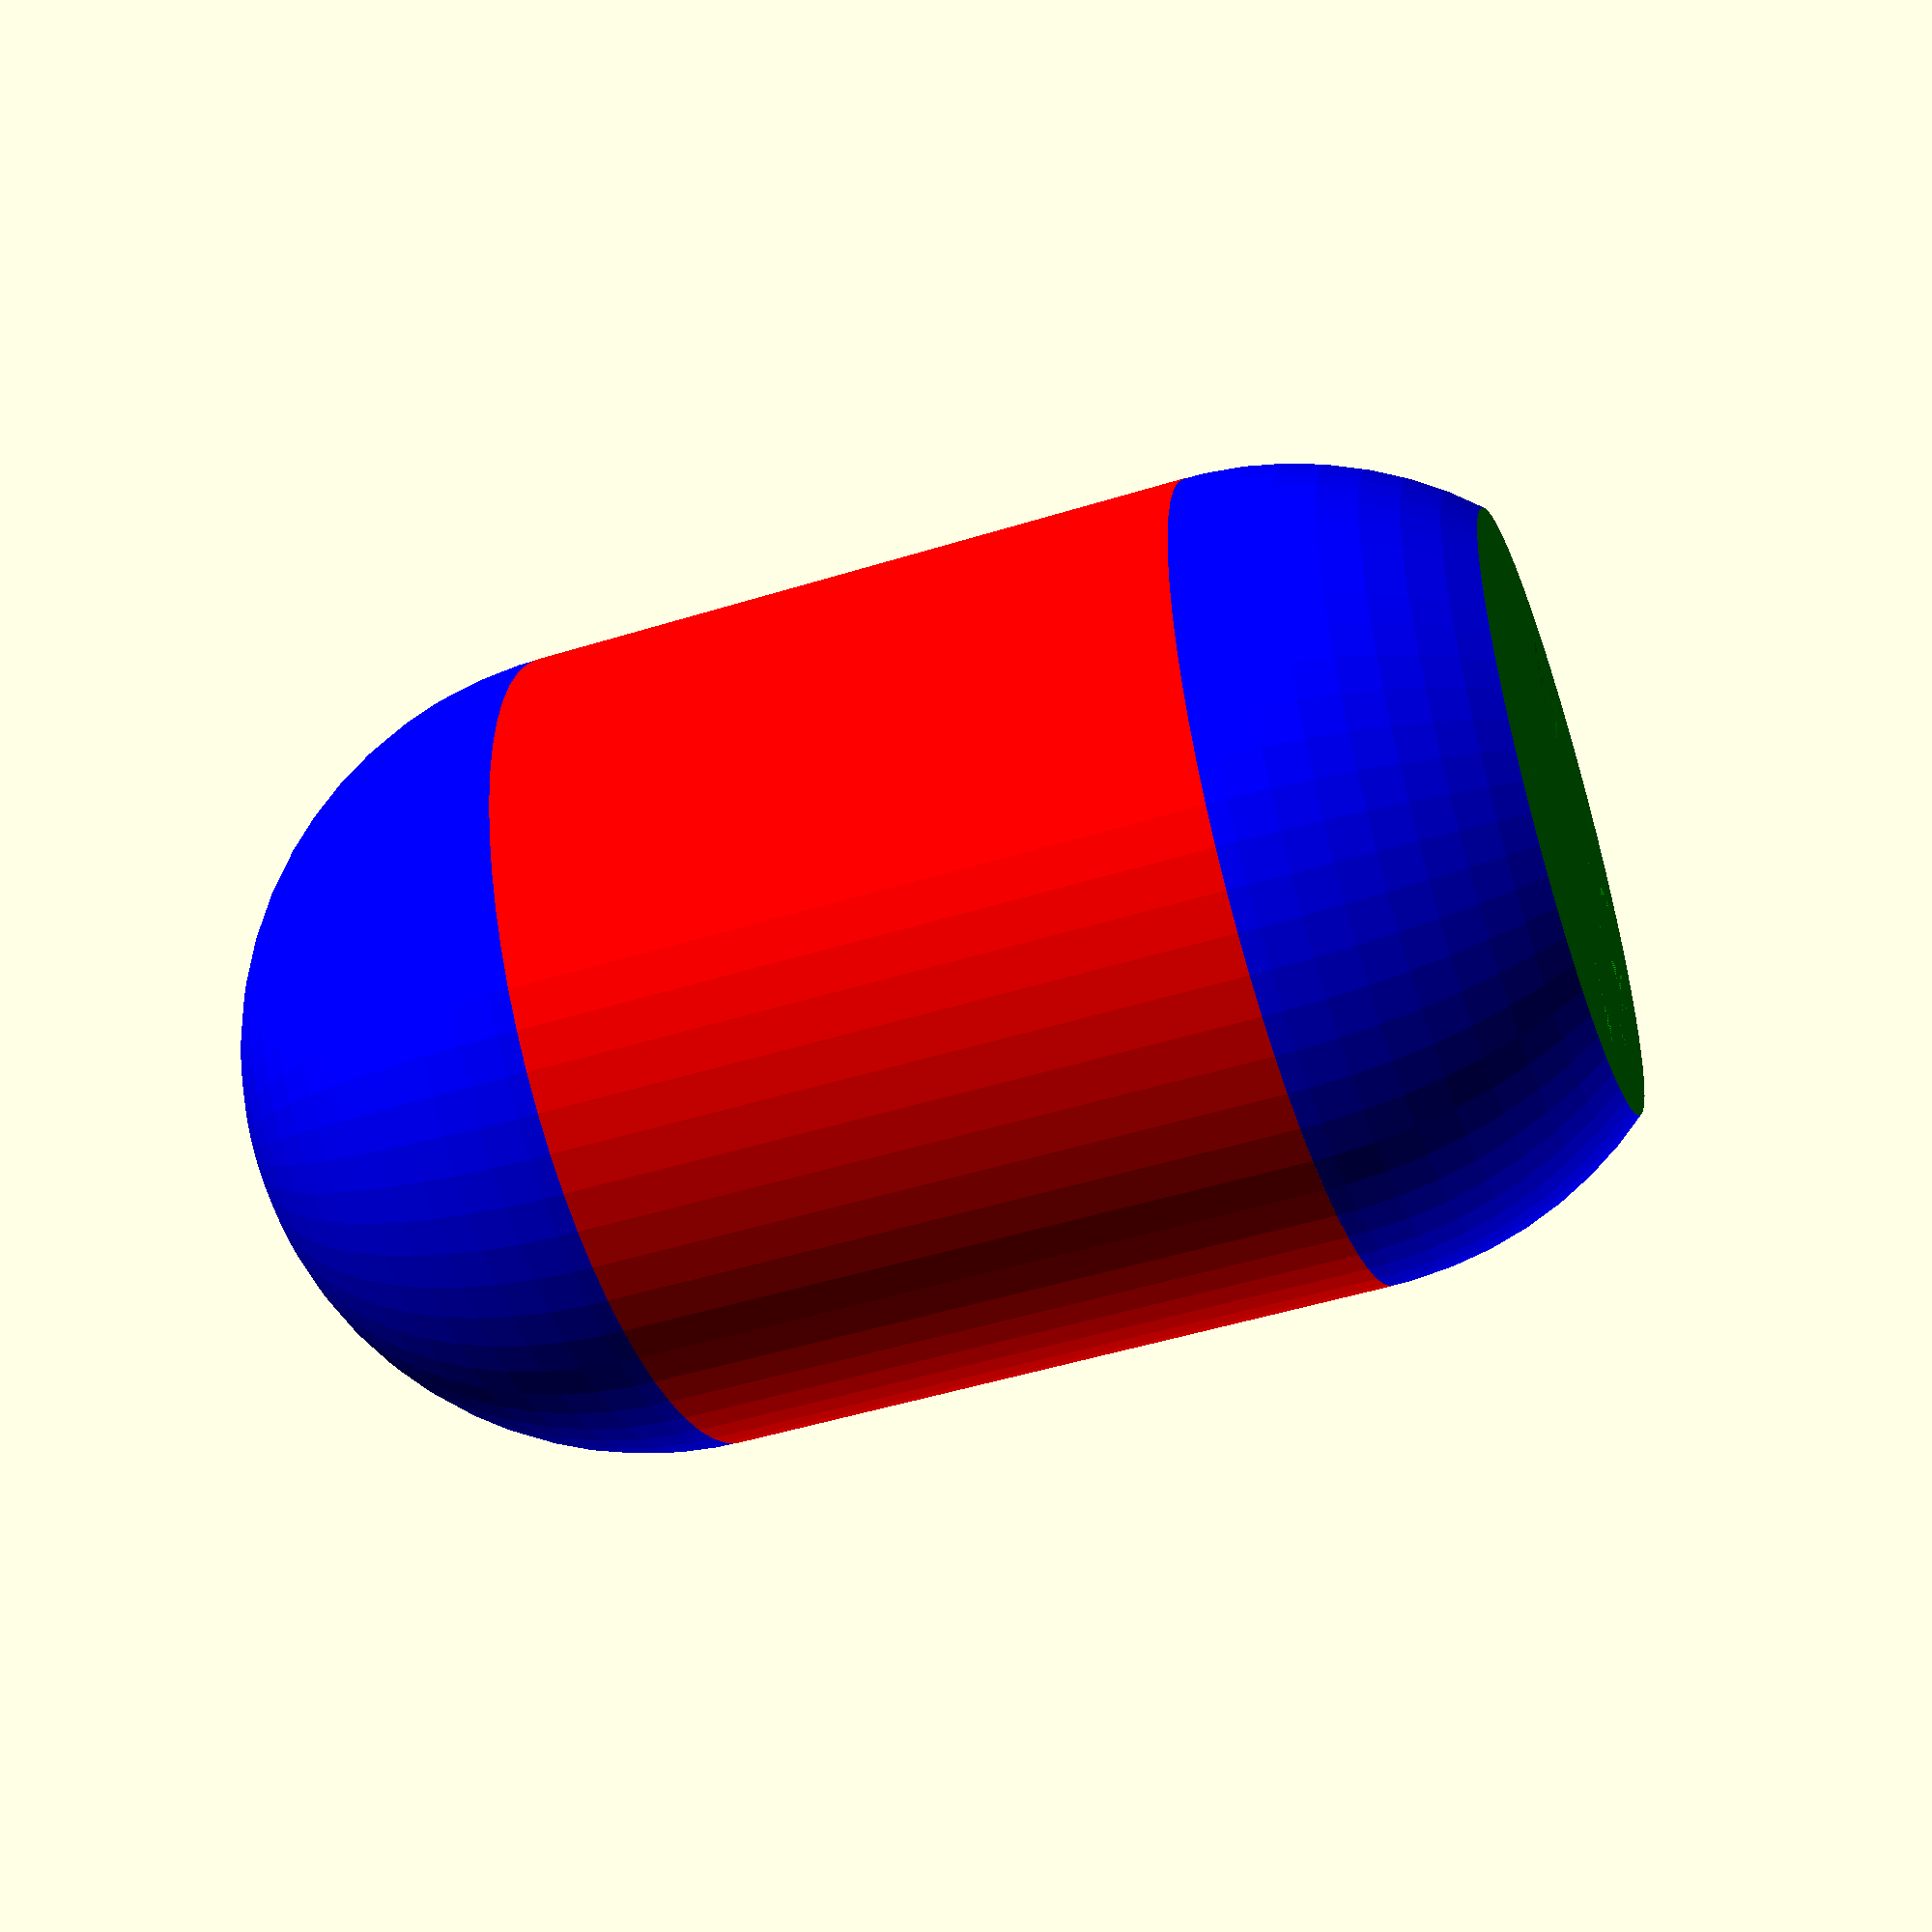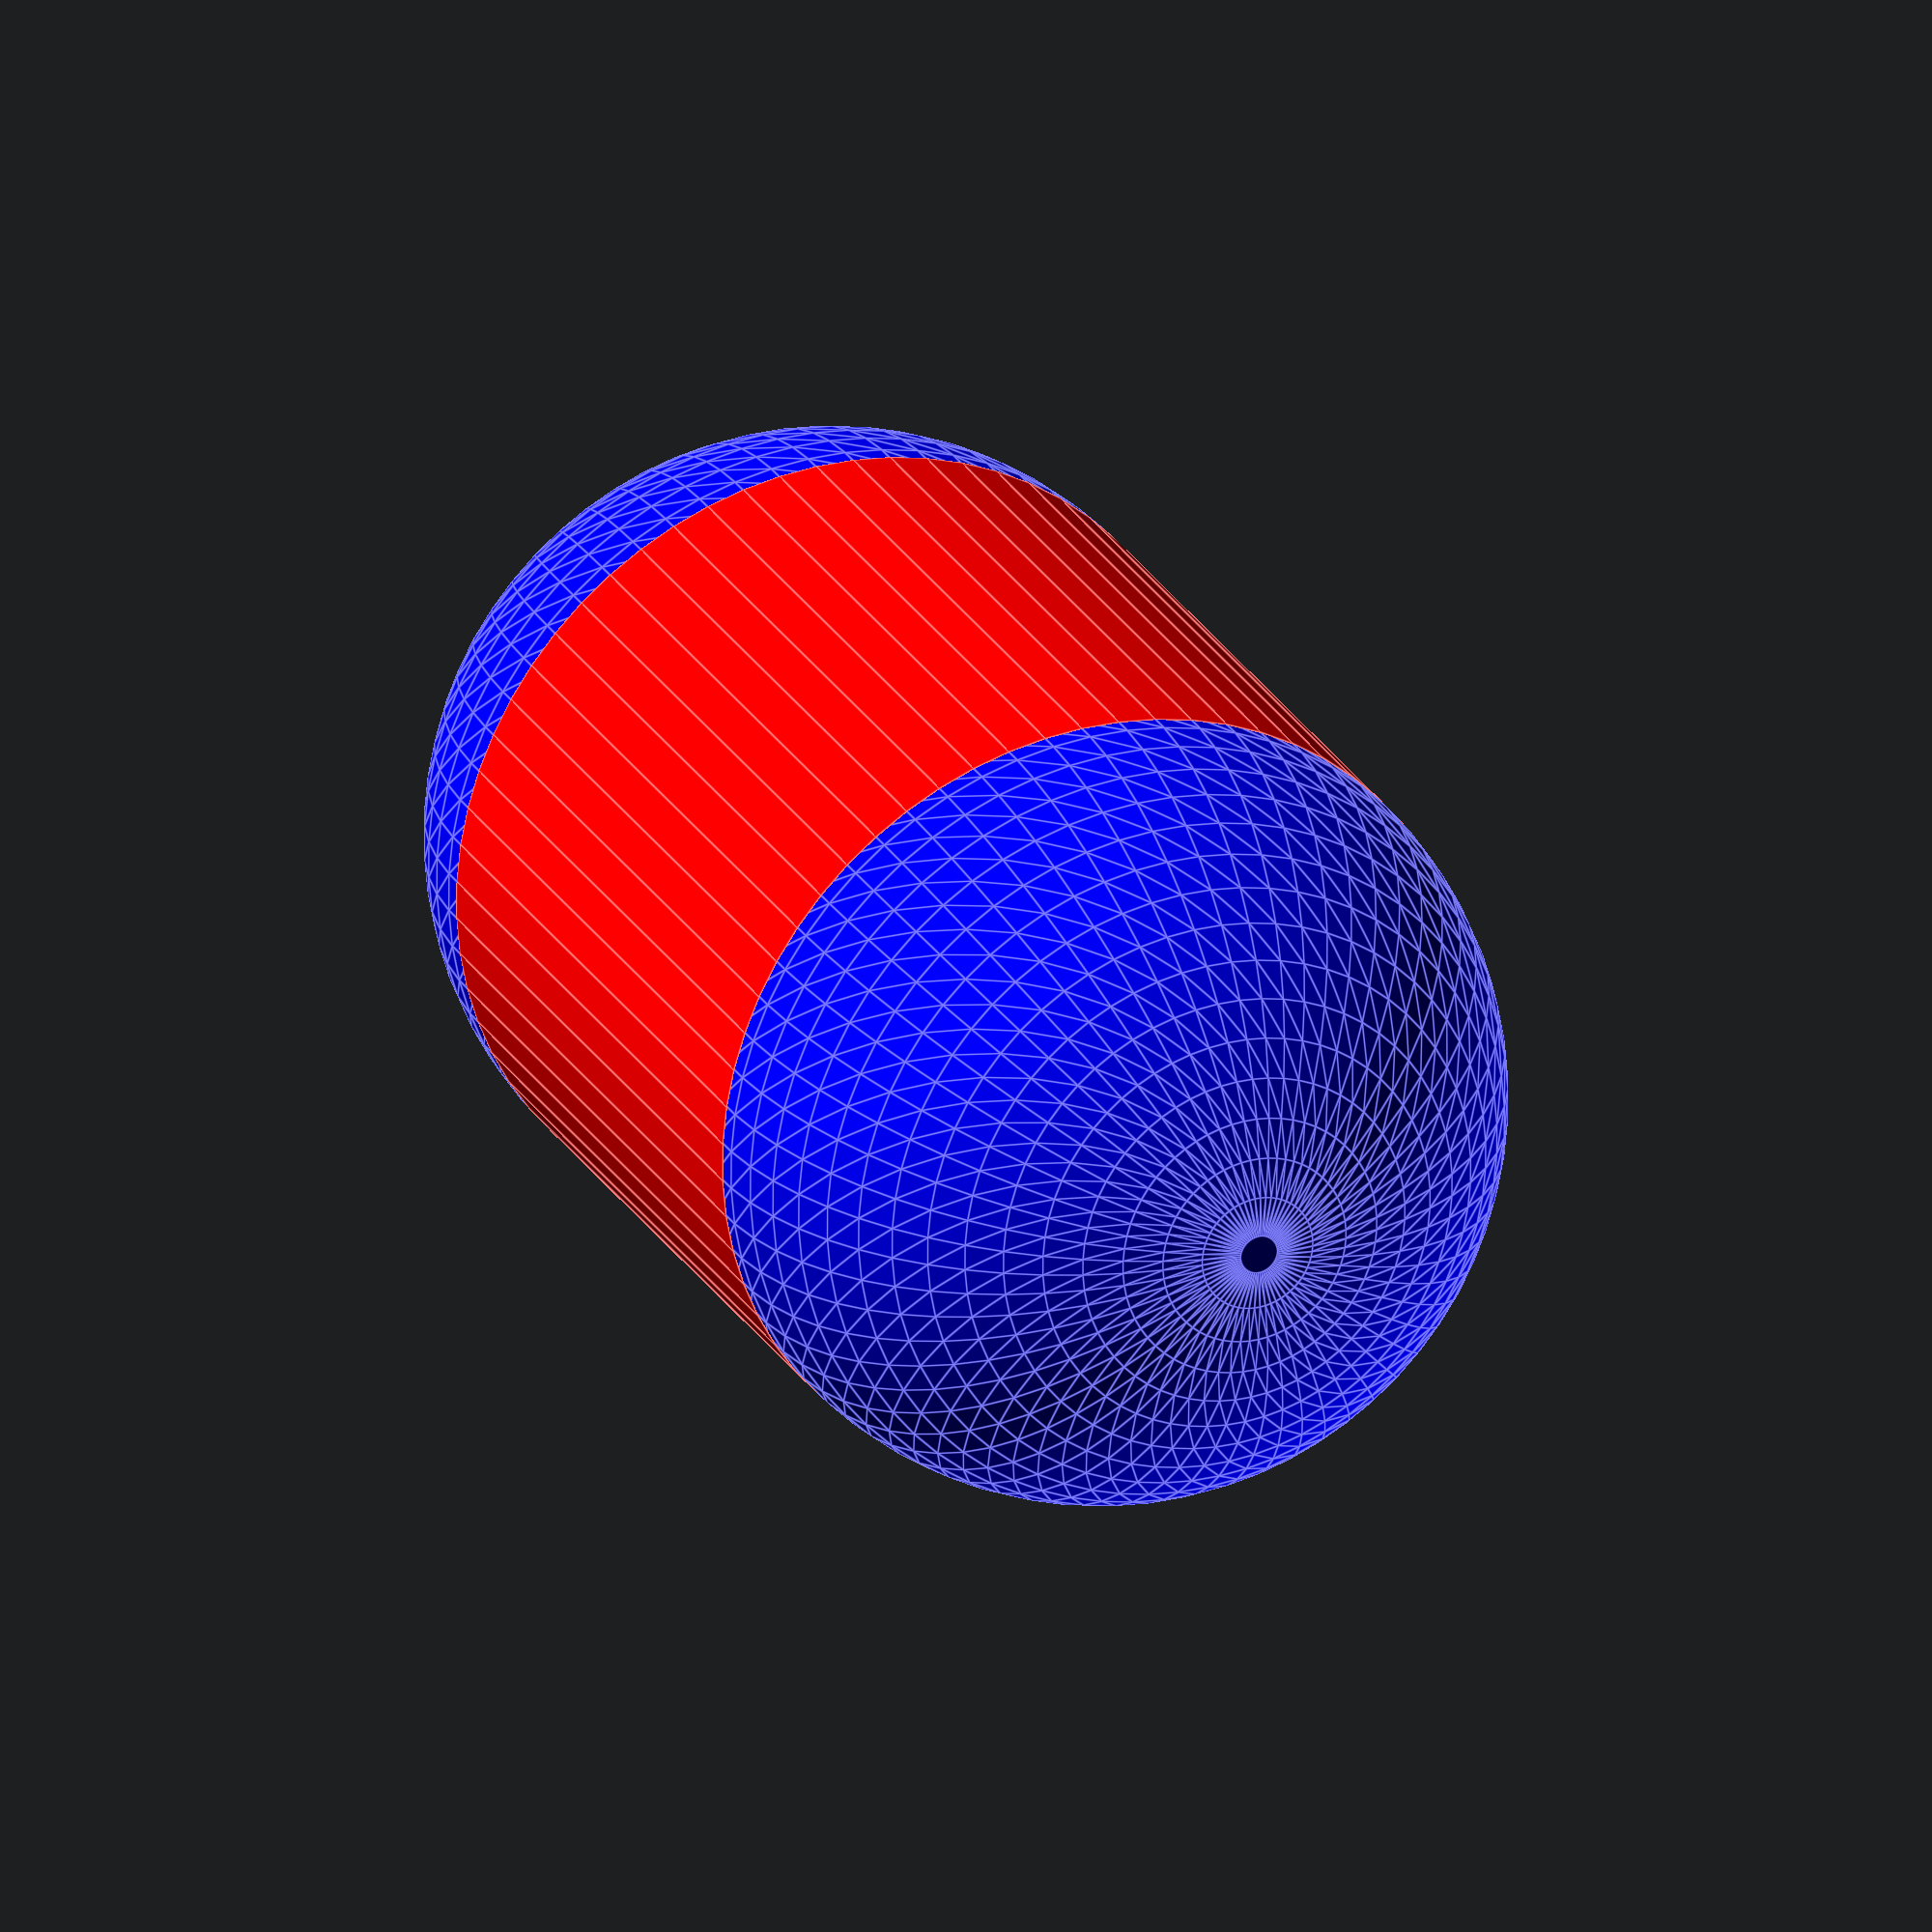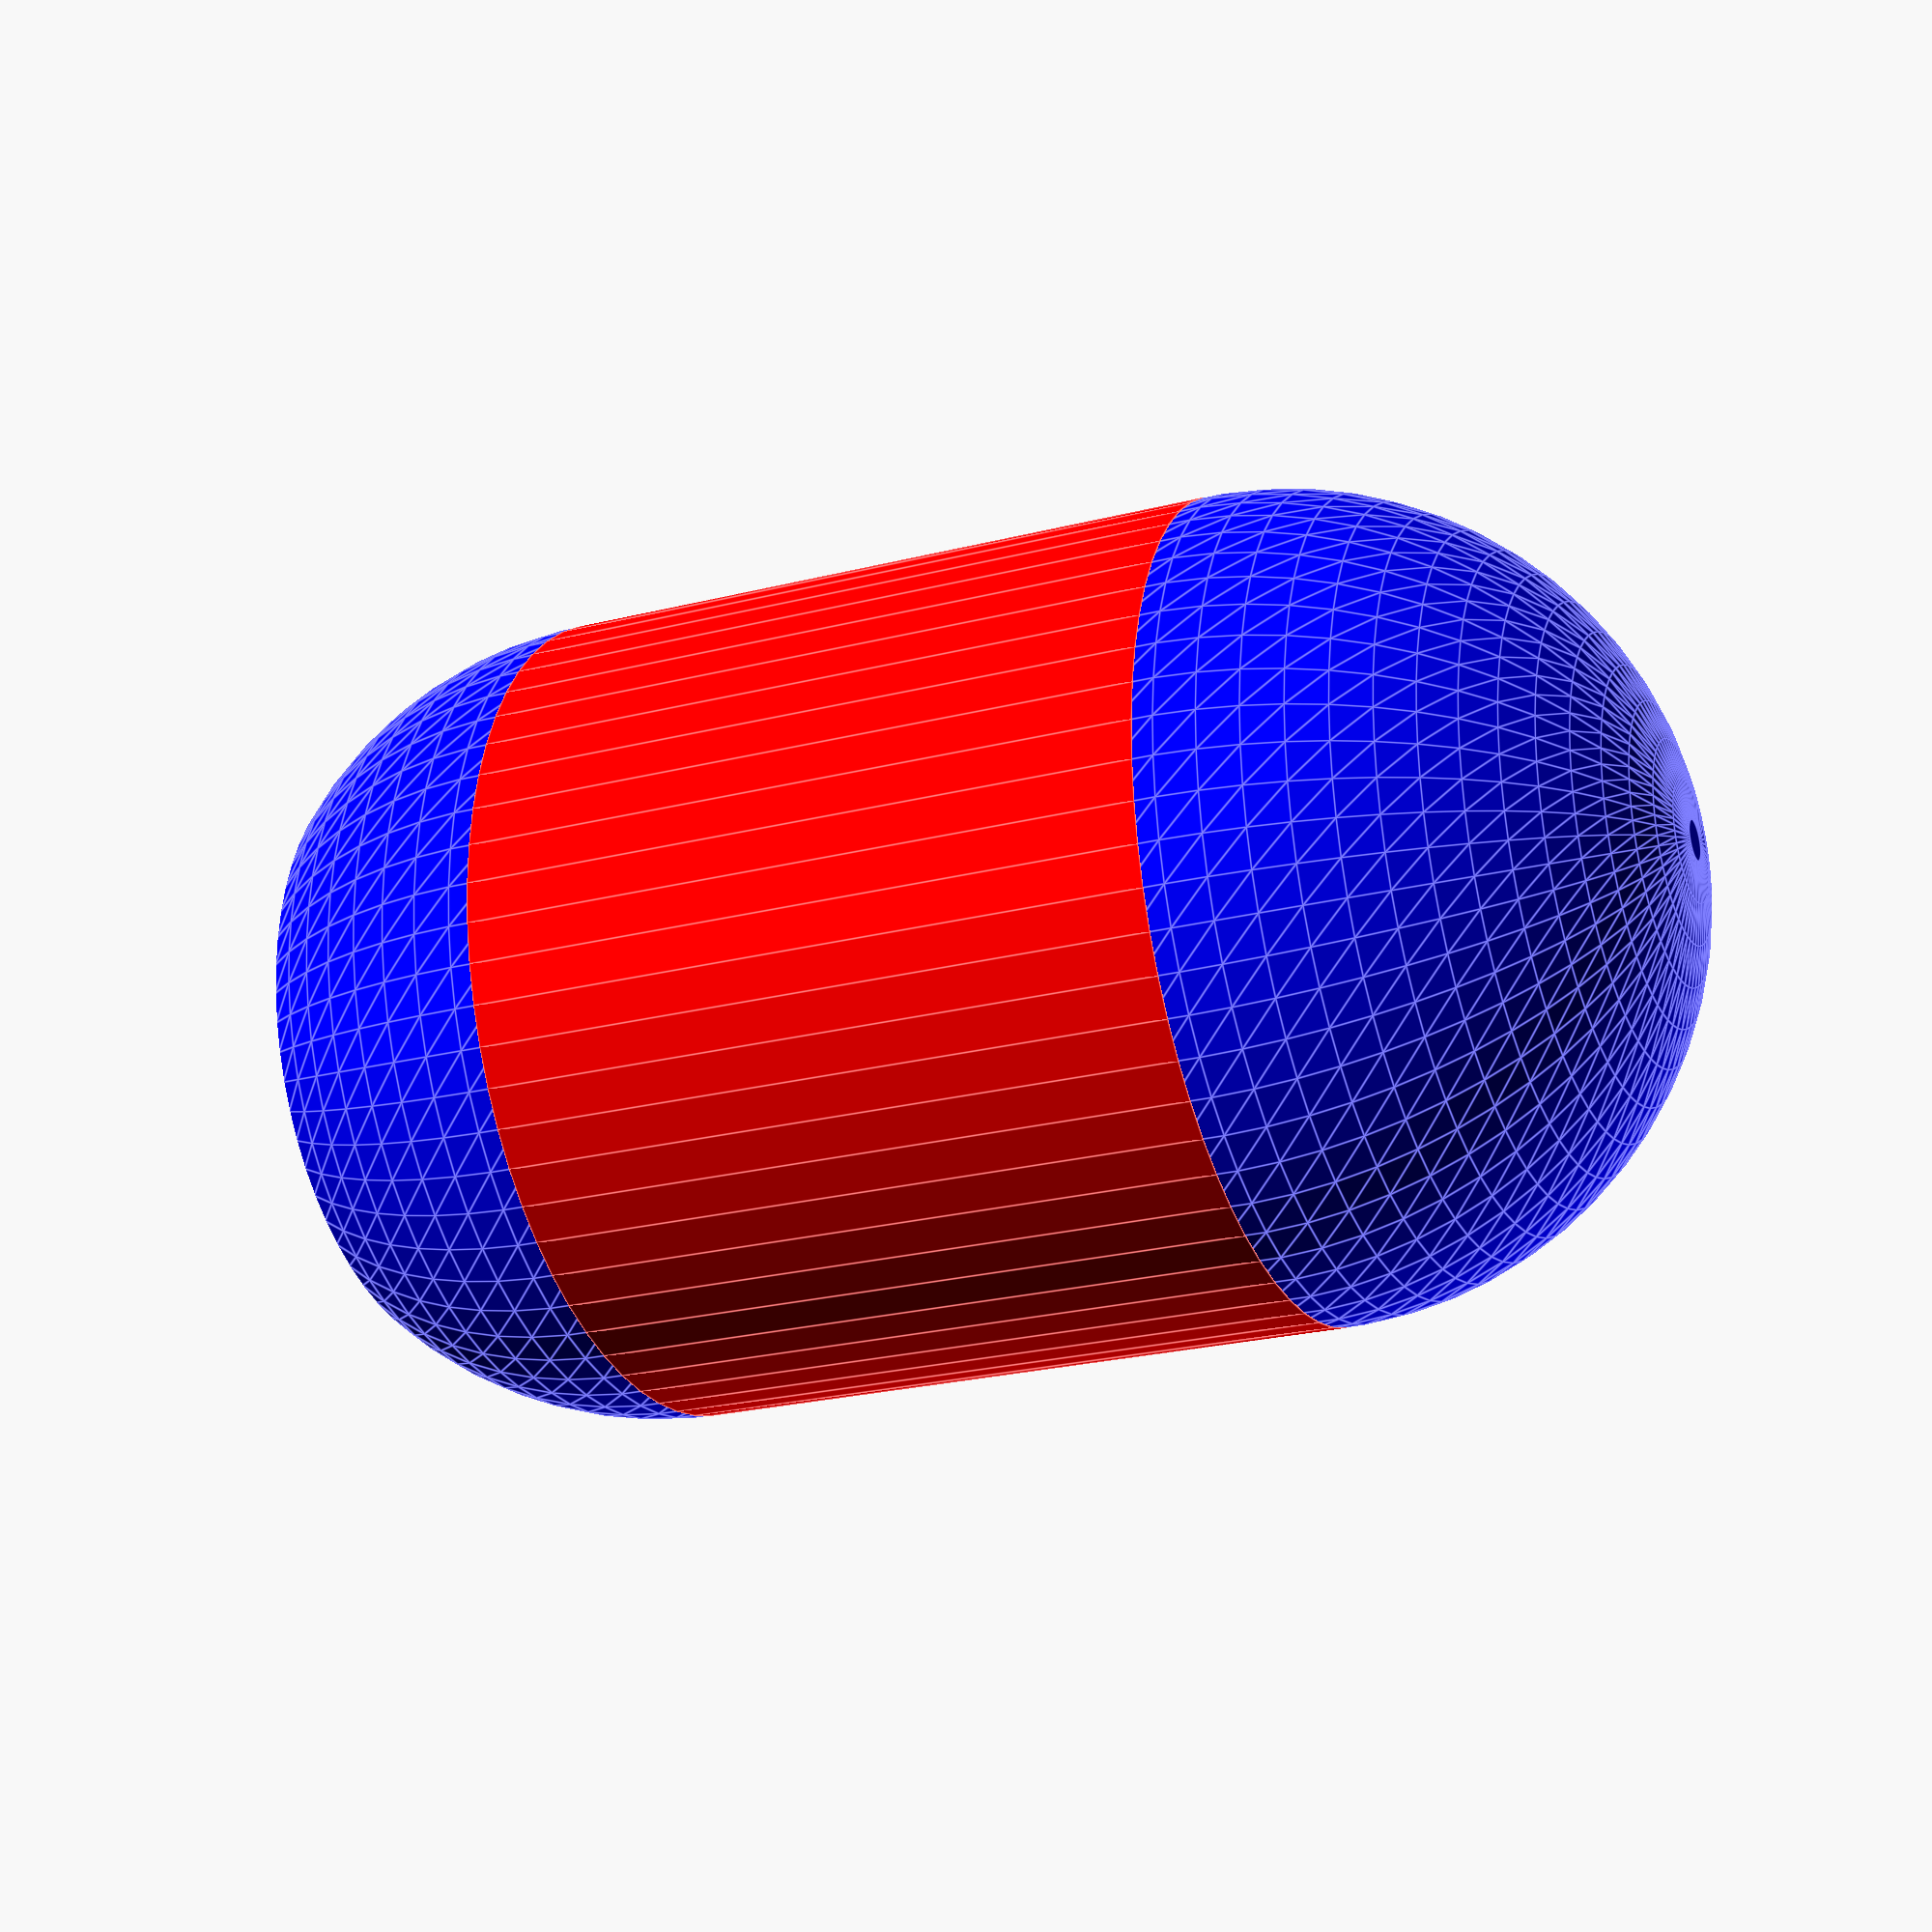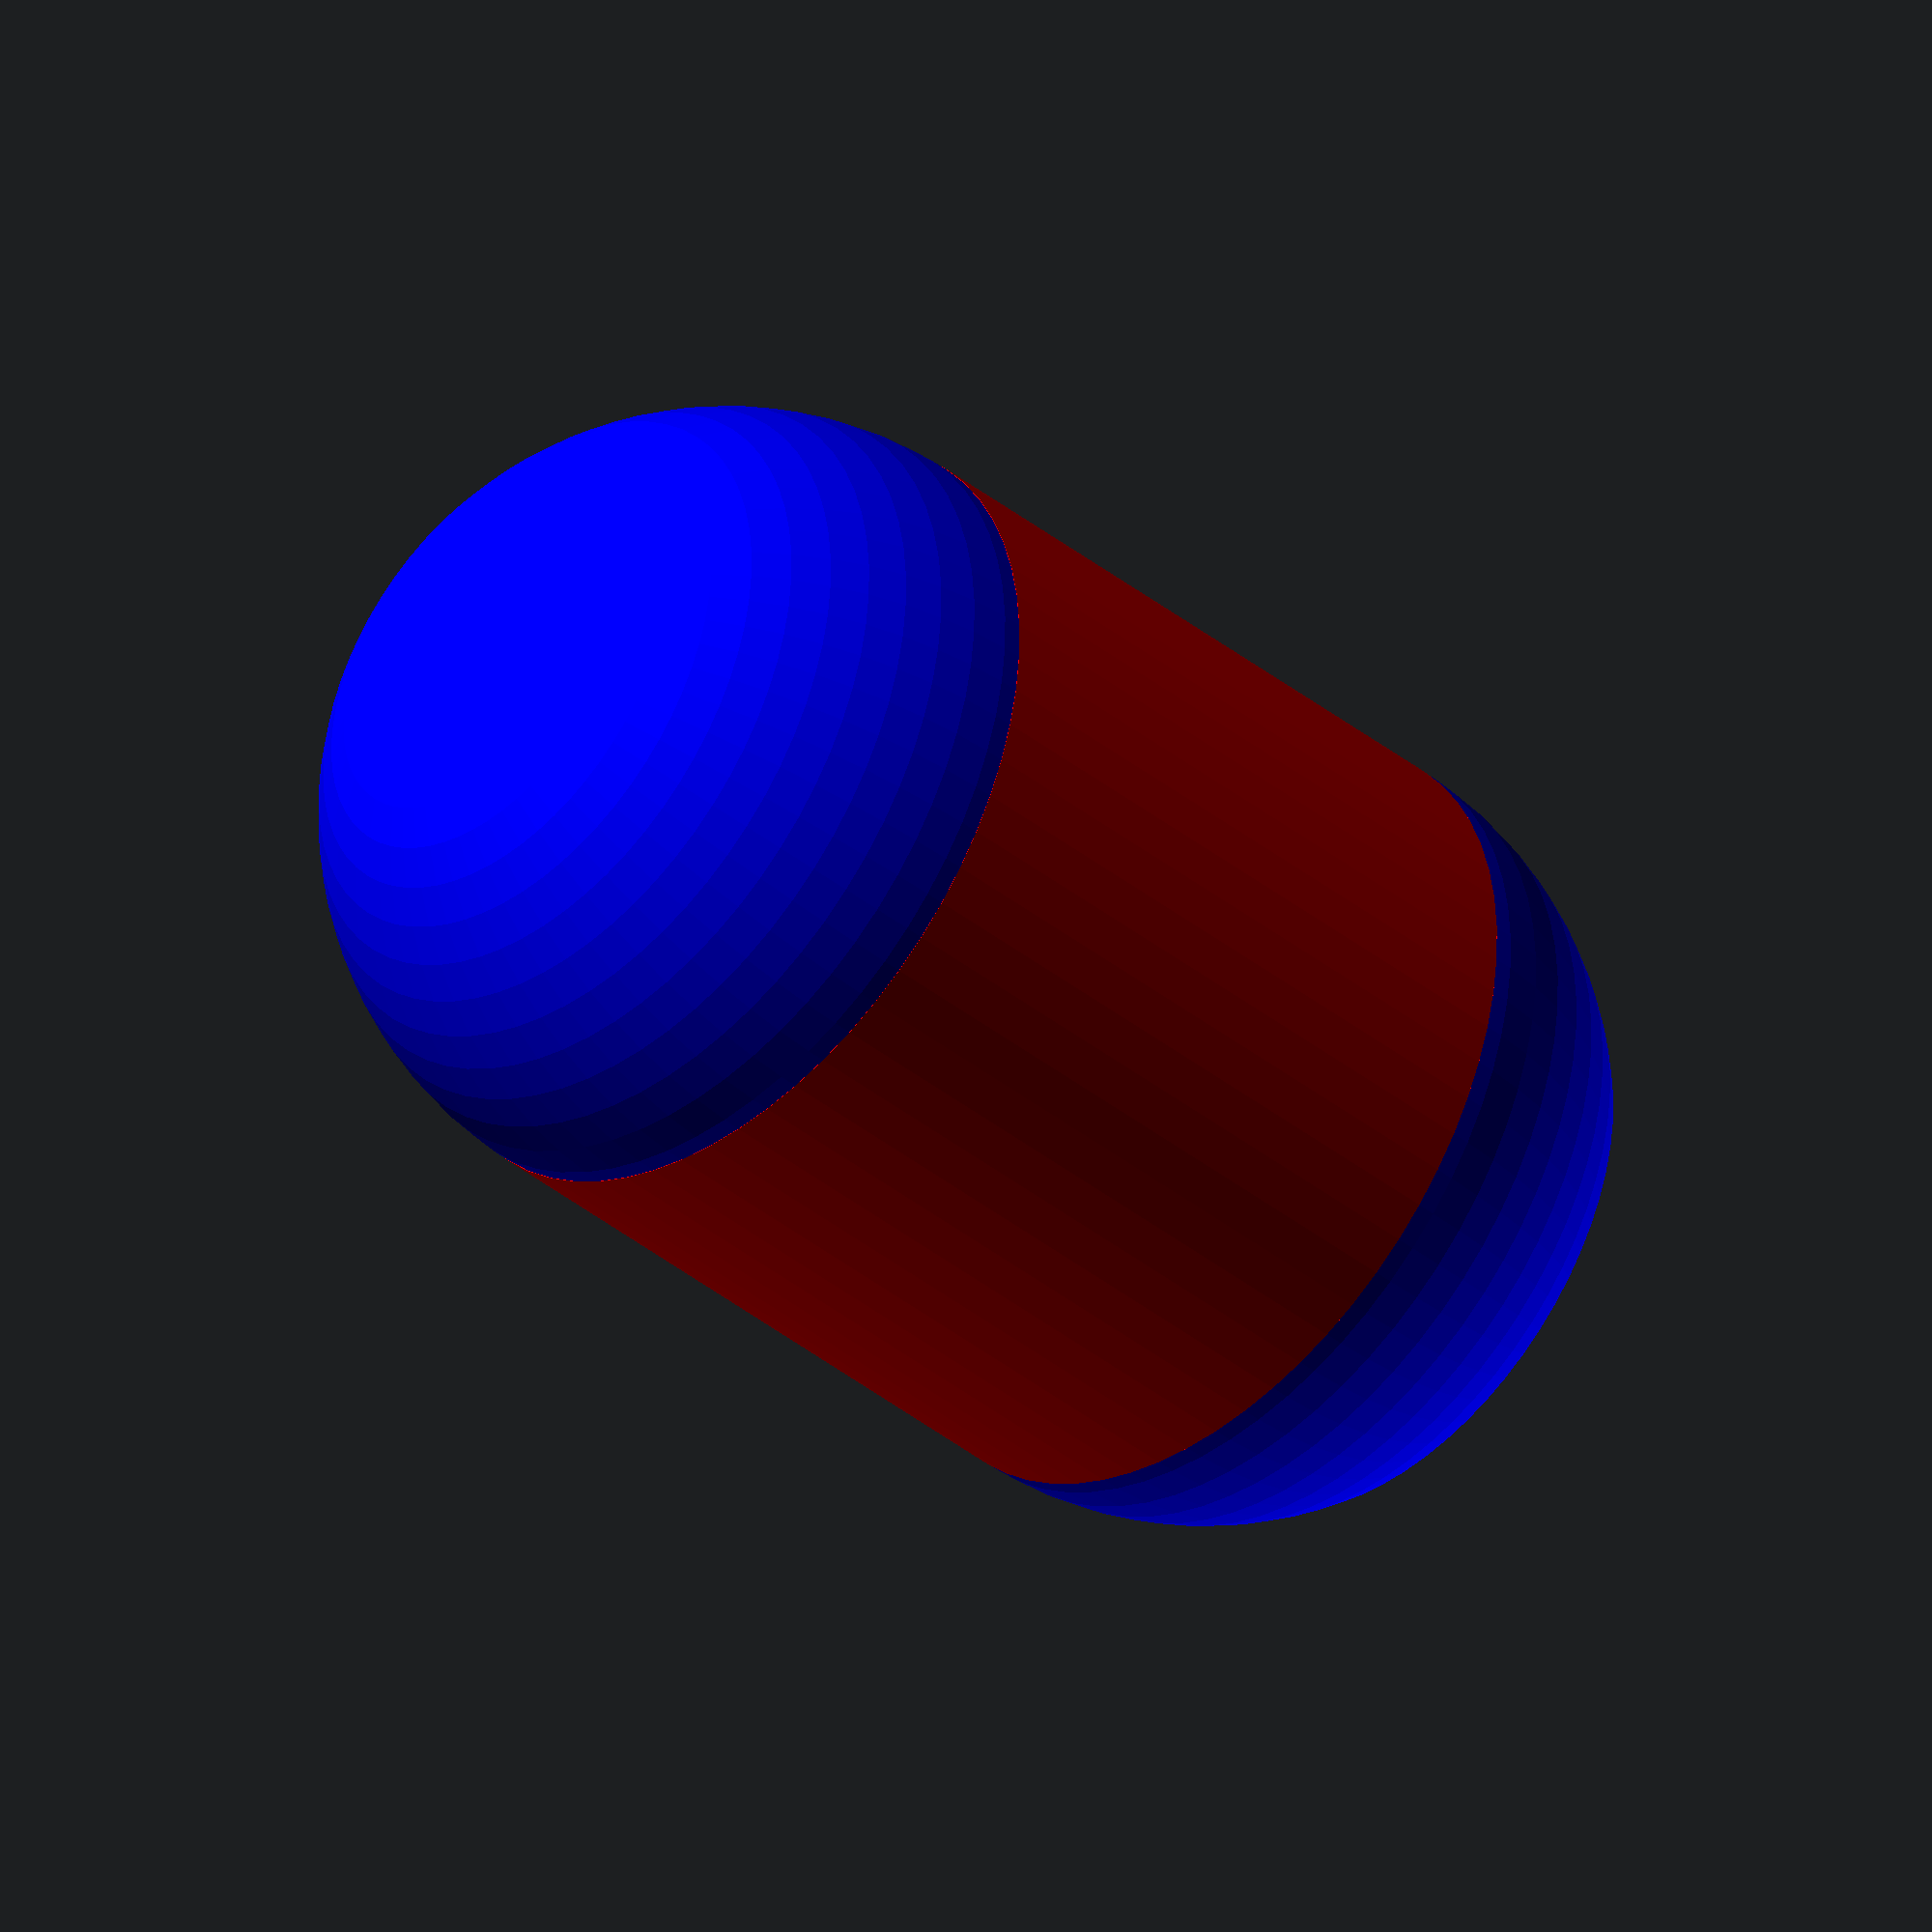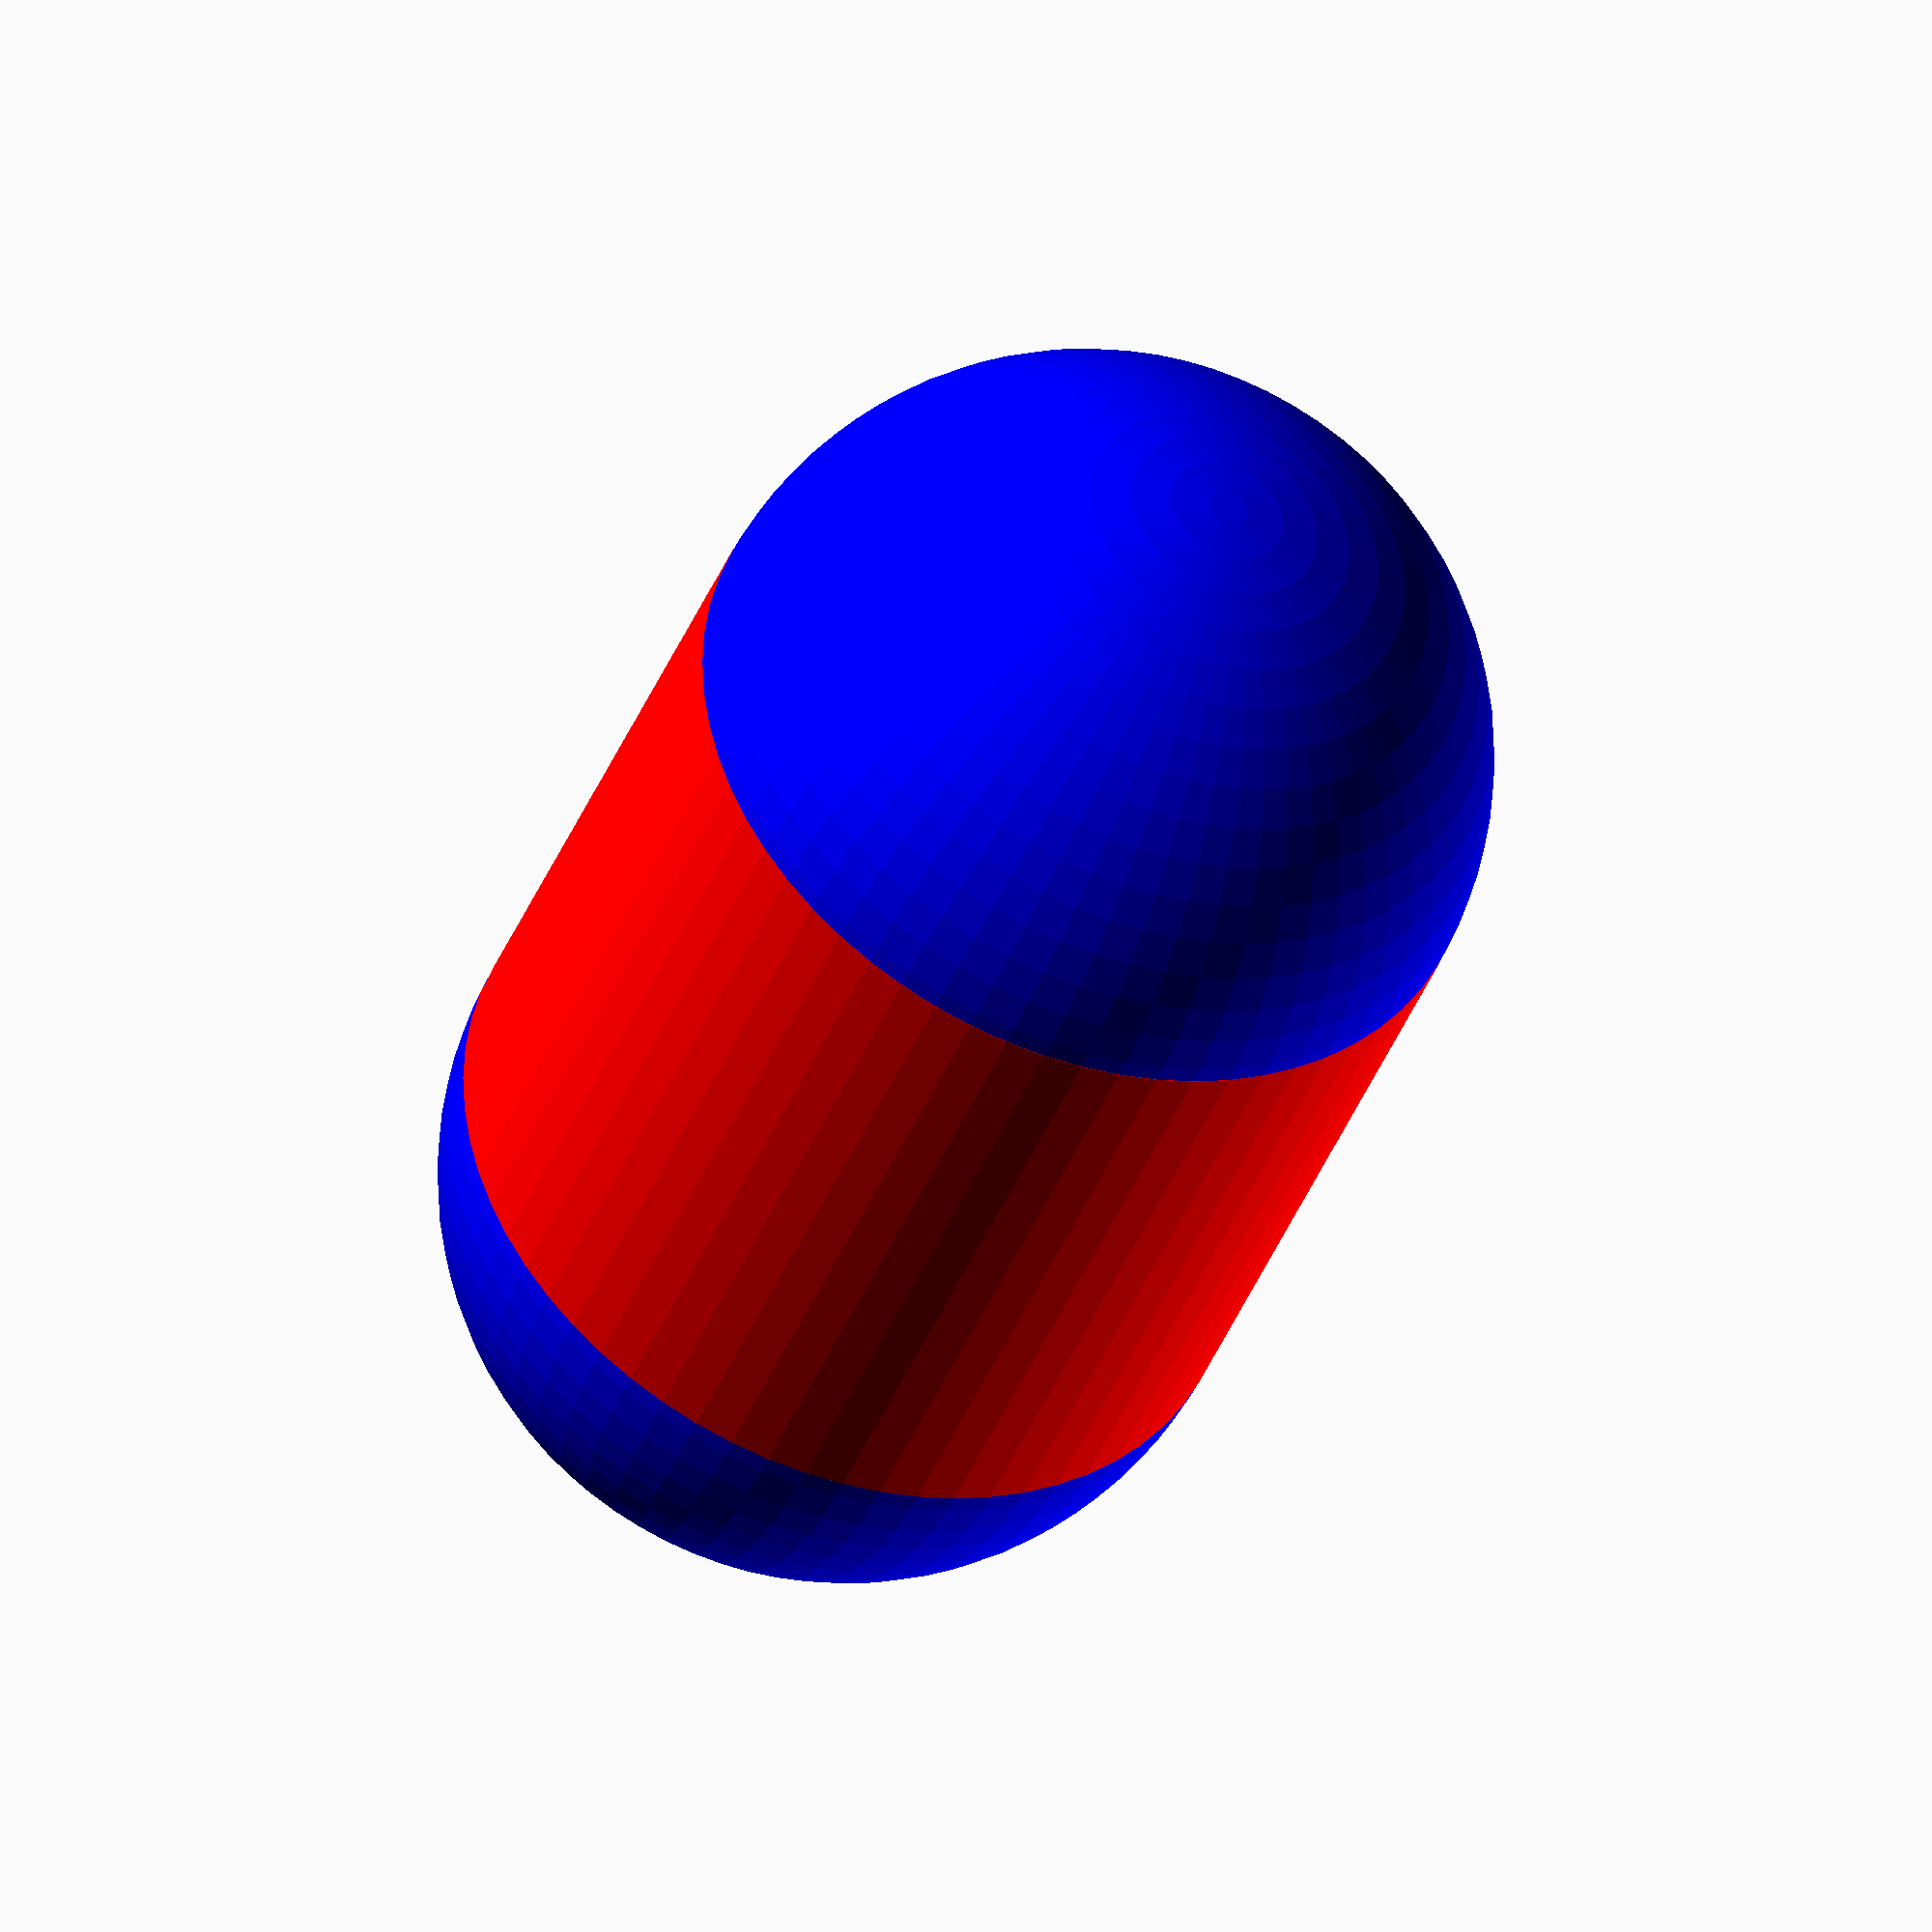
<openscad>
/*##################################################################################
#       Capsule top model
#
# Based on guesswork and pixie magic
#
##################################################################################*/

// Modify these
TOTAL_HEIGHT=40;
TOTAL_DIAMETER=30;

// Not these
RADIUS=TOTAL_DIAMETER/2;
CYL_HEIGHT=TOTAL_HEIGHT - RADIUS;

module mainCylinder()
{
    color("red")
        cylinder(CYL_HEIGHT, RADIUS, RADIUS, $fn = 64);
}

module baseCylinder()
{
    color("green")
    union()
    {
        cylinder(10, RADIUS, RADIUS, $fn = 64); 
        translate([0, 0, 10])
            cylinder(10, RADIUS * 0.6, RADIUS * 0.6, $fn = 64);
        translate([0, 0, 20])
            cylinder(13, 4.1, 4.1, $fn = 64);
    }
}

module endCap()
{
    color("blue")
        sphere(RADIUS, $fn = 64);
}

//translate([0, 0, -12])
//    baseCylinder();

translate([0, 0, 10])
    union()
    {
        difference()
        {
            union()
            {
                endCap();
                mainCylinder();
            }
            translate([0, 0, -20])
                baseCylinder();
        }

        translate([0, 0, CYL_HEIGHT])
            endCap();
    }

</openscad>
<views>
elev=228.6 azim=116.7 roll=70.9 proj=p view=wireframe
elev=155.3 azim=8.7 roll=203.0 proj=o view=edges
elev=203.4 azim=346.3 roll=246.5 proj=p view=edges
elev=38.3 azim=183.4 roll=44.4 proj=o view=wireframe
elev=40.7 azim=34.3 roll=339.5 proj=o view=wireframe
</views>
